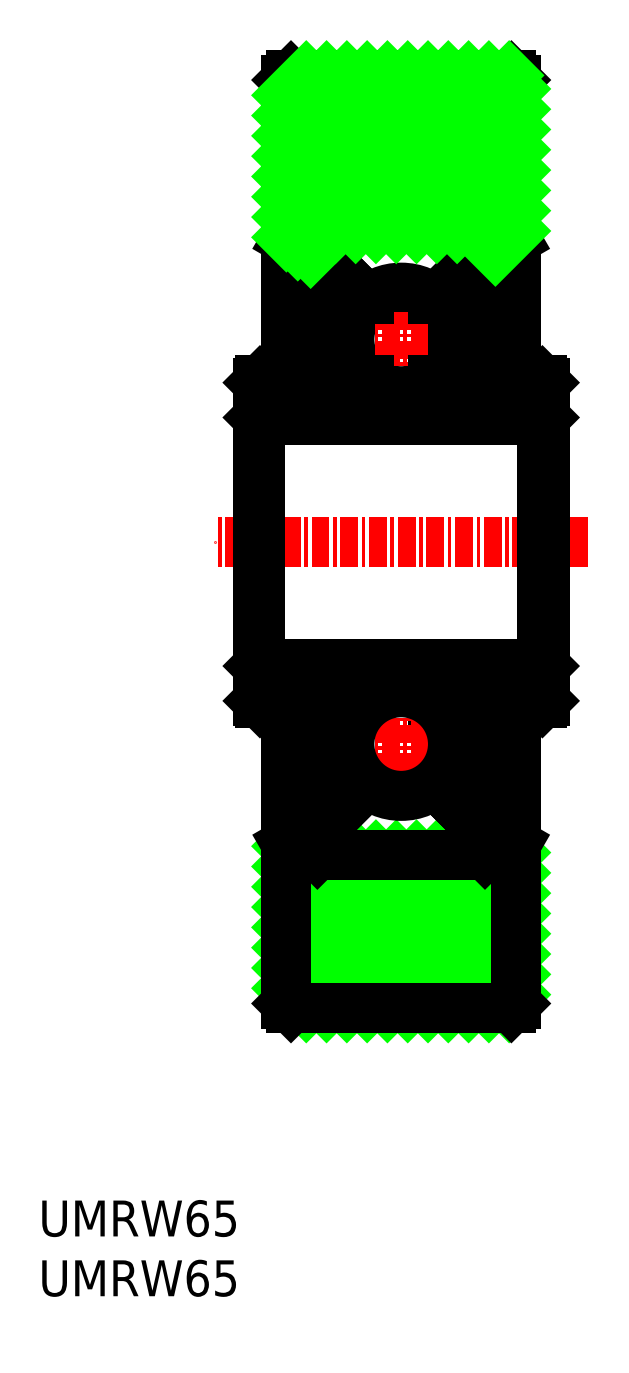
<metadata>
{"format":"dxf","ext":"dxf","renderer":"ezdxf+matplotlib","layout":"modelspace","background":"white","min_lineweight":24,"dpi":150}
</metadata>
<code>
0
SECTION
2
ENTITIES
0
CIRCLE
8
0
10
-48.44
20
65.13
30
0
40
3.61
0
LINE
8
CENTER
10
-48.44
20
67.03
30
0
11
-48.44
21
63.23
31
0
0
LINE
8
CENTER
10
-46.54
20
65.13
30
0
11
-50.34
21
65.13
31
0
0
LINE
8
0
10
-42.44
20
62.28
30
0
11
-42.44
21
68.44
31
0
0
LINE
8
0
10
-54.44
20
62.28
30
0
11
-54.44
21
68.44
31
0
0
LINE
8
0
10
-43.64
20
67.95
30
0
11
-43.64
21
62.28
31
0
0
LINE
8
0
10
-53.24
20
67.95
30
0
11
-53.24
21
62.28
31
0
0
LINE
8
0
10
-53.24
20
62.28
30
0
11
-54.44
21
62.28
31
0
0
LINE
8
0
10
-43.64
20
62.28
30
0
11
-42.44
21
62.28
31
0
0
LINE
8
0
10
-53.24
20
67.95
30
0
11
-52.04
21
69.15
31
0
0
LINE
8
0
10
-54.44
20
68.44
30
0
11
-52.89
21
69.99
31
0
0
LINE
8
0
10
-52.89
20
69.99
30
0
11
-52.04
21
69.15
31
0
0
LINE
8
0
10
-43.64
20
67.95
30
0
11
-44.84
21
69.15
31
0
0
LINE
8
0
10
-42.44
20
68.44
30
0
11
-43.99
21
69.99
31
0
0
LINE
8
0
10
-43.99
20
69.99
30
0
11
-44.84
21
69.15
31
0
0
LINE
8
0
10
-38.6
20
51.03
30
0
11
-38.6
21
59.53
31
0
0
LINE
8
0
10
-58.28
20
51.03
30
0
11
-58.28
21
59.53
31
0
0
LINE
8
0
10
-38.44
20
59.53
30
0
11
-38.44
21
51.03
31
0
0
LINE
8
0
10
-58.44
20
51.03
30
0
11
-58.44
21
59.53
31
0
0
LINE
8
0
10
-58.28
20
59.53
30
0
11
-38.6
21
59.53
31
0
0
LINE
8
0
10
-58.28
20
62.28
30
0
11
-54.44
21
62.28
31
0
0
LINE
8
0
10
-53.24
20
62.28
30
0
11
-50.66
21
62.28
31
0
0
LINE
8
0
10
-46.23
20
62.28
30
0
11
-43.64
21
62.28
31
0
0
LINE
8
0
10
-42.44
20
62.28
30
0
11
-38.6
21
62.28
31
0
0
LINE
8
0
10
-58.28
20
59.53
30
0
11
-58.44
21
59.69
31
0
0
LINE
8
0
10
-58.28
20
62.28
30
0
11
-58.44
21
62.12
31
0
0
LINE
8
0
10
-58.44
20
59.53
30
0
11
-58.44
21
62.12
31
0
0
LINE
8
0
10
-38.6
20
59.53
30
0
11
-38.44
21
59.69
31
0
0
LINE
8
0
10
-38.6
20
62.28
30
0
11
-38.44
21
62.12
31
0
0
LINE
8
0
10
-38.44
20
62.12
30
0
11
-38.44
21
59.53
31
0
0
LINE
8
CENTER
10
-35.44
20
51.03
30
0
11
-61.44
21
51.03
31
0
0
LINE
8
0
10
-40.44
20
83.21
30
0
11
-40.44
21
62.28
31
0
0
LINE
8
0
10
-56.44
20
83.21
30
0
11
-56.44
21
62.28
31
0
0
LINE
8
0
10
-56.44
20
83.21
30
0
11
-56.12
21
83.53
31
0
0
LINE
8
0
10
-40.44
20
83.21
30
0
11
-40.76
21
83.53
31
0
0
LINE
8
0
10
-42.6
20
72.83
30
0
11
-42.44
21
72.67
31
0
0
LINE
8
0
10
-54.28
20
72.83
30
0
11
-54.44
21
72.67
31
0
0
LINE
8
0
10
-42.44
20
70.93
30
0
11
-40.44
21
72.09
31
0
0
LINE
8
0
10
-54.44
20
70.93
30
0
11
-56.44
21
72.09
31
0
0
LINE
8
0
10
-42.44
20
68.44
30
0
11
-42.44
21
72.67
31
0
0
LINE
8
0
10
-54.44
20
68.44
30
0
11
-54.44
21
72.67
31
0
0
LINE
8
0
10
-53.21
20
67.98
30
0
11
-50.66
21
67.98
31
0
0
LINE
8
0
10
-46.23
20
67.98
30
0
11
-43.68
21
67.98
31
0
0
LINE
8
0
10
-54.28
20
72.83
30
0
11
-42.6
21
72.83
31
0
0
LINE
8
0
10
-56.12
20
83.53
30
0
11
-40.76
21
83.53
31
0
0
INSERT
8
0
2
*U2
10
0
20
0
30
0
0
INSERT
8
0
2
*X5
10
0
20
0
30
0
0
INSERT
8
0
2
*X6
10
0
20
0
30
0
0
LINE
8
0
10
-56.12
20
18.53
30
0
11
-40.76
21
18.53
31
0
0
LINE
8
0
10
-54.28
20
29.23
30
0
11
-42.6
21
29.23
31
0
0
LINE
8
0
10
-46.23
20
34.08
30
0
11
-43.68
21
34.08
31
0
0
LINE
8
0
10
-53.21
20
34.08
30
0
11
-50.66
21
34.08
31
0
0
LINE
8
0
10
-54.44
20
33.62
30
0
11
-54.44
21
29.39
31
0
0
LINE
8
0
10
-42.44
20
33.62
30
0
11
-42.44
21
29.39
31
0
0
LINE
8
0
10
-54.44
20
31.13
30
0
11
-56.44
21
29.98
31
0
0
LINE
8
0
10
-42.44
20
31.13
30
0
11
-40.44
21
29.98
31
0
0
LINE
8
0
10
-54.28
20
29.23
30
0
11
-54.44
21
29.39
31
0
0
LINE
8
0
10
-42.6
20
29.23
30
0
11
-42.44
21
29.39
31
0
0
LINE
8
0
10
-40.44
20
18.85
30
0
11
-40.76
21
18.53
31
0
0
LINE
8
0
10
-56.44
20
18.85
30
0
11
-56.12
21
18.53
31
0
0
LINE
8
0
10
-56.44
20
18.85
30
0
11
-56.44
21
39.78
31
0
0
LINE
8
0
10
-40.44
20
18.85
30
0
11
-40.44
21
39.78
31
0
0
LINE
8
0
10
-38.44
20
39.94
30
0
11
-38.44
21
42.53
31
0
0
LINE
8
0
10
-38.6
20
39.78
30
0
11
-38.44
21
39.94
31
0
0
LINE
8
0
10
-38.6
20
42.53
30
0
11
-38.44
21
42.37
31
0
0
LINE
8
0
10
-58.44
20
42.53
30
0
11
-58.44
21
39.94
31
0
0
LINE
8
0
10
-58.28
20
39.78
30
0
11
-58.44
21
39.94
31
0
0
LINE
8
0
10
-58.28
20
42.53
30
0
11
-58.44
21
42.37
31
0
0
LINE
8
0
10
-42.44
20
39.78
30
0
11
-38.6
21
39.78
31
0
0
LINE
8
0
10
-46.23
20
39.78
30
0
11
-43.64
21
39.78
31
0
0
LINE
8
0
10
-53.24
20
39.78
30
0
11
-50.66
21
39.78
31
0
0
LINE
8
0
10
-58.28
20
39.78
30
0
11
-54.44
21
39.78
31
0
0
LINE
8
0
10
-58.28
20
42.53
30
0
11
-38.6
21
42.53
31
0
0
LINE
8
0
10
-58.44
20
51.03
30
0
11
-58.44
21
42.53
31
0
0
LINE
8
0
10
-38.44
20
42.53
30
0
11
-38.44
21
51.03
31
0
0
LINE
8
0
10
-58.28
20
51.03
30
0
11
-58.28
21
42.53
31
0
0
LINE
8
0
10
-38.6
20
51.03
30
0
11
-38.6
21
42.53
31
0
0
LINE
8
0
10
-43.99
20
32.07
30
0
11
-44.84
21
32.92
31
0
0
LINE
8
0
10
-42.44
20
33.62
30
0
11
-43.99
21
32.07
31
0
0
LINE
8
0
10
-43.64
20
34.12
30
0
11
-44.84
21
32.92
31
0
0
LINE
8
0
10
-52.89
20
32.07
30
0
11
-52.04
21
32.92
31
0
0
LINE
8
0
10
-54.44
20
33.62
30
0
11
-52.89
21
32.07
31
0
0
LINE
8
0
10
-53.24
20
34.12
30
0
11
-52.04
21
32.92
31
0
0
LINE
8
0
10
-43.64
20
39.78
30
0
11
-42.44
21
39.78
31
0
0
LINE
8
0
10
-53.24
20
39.78
30
0
11
-54.44
21
39.78
31
0
0
LINE
8
0
10
-53.24
20
34.12
30
0
11
-53.24
21
39.78
31
0
0
LINE
8
0
10
-43.64
20
34.12
30
0
11
-43.64
21
39.78
31
0
0
LINE
8
0
10
-54.44
20
39.78
30
0
11
-54.44
21
33.62
31
0
0
LINE
8
0
10
-42.44
20
39.78
30
0
11
-42.44
21
33.62
31
0
0
LINE
8
CENTER
10
-46.54
20
36.93
30
0
11
-50.34
21
36.93
31
0
0
LINE
8
CENTER
10
-48.44
20
35.03
30
0
11
-48.44
21
38.83
31
0
0
CIRCLE
8
0
10
-48.44
20
36.93
30
0
40
3.61
0
ENDSEC
0
EOF

</code>
